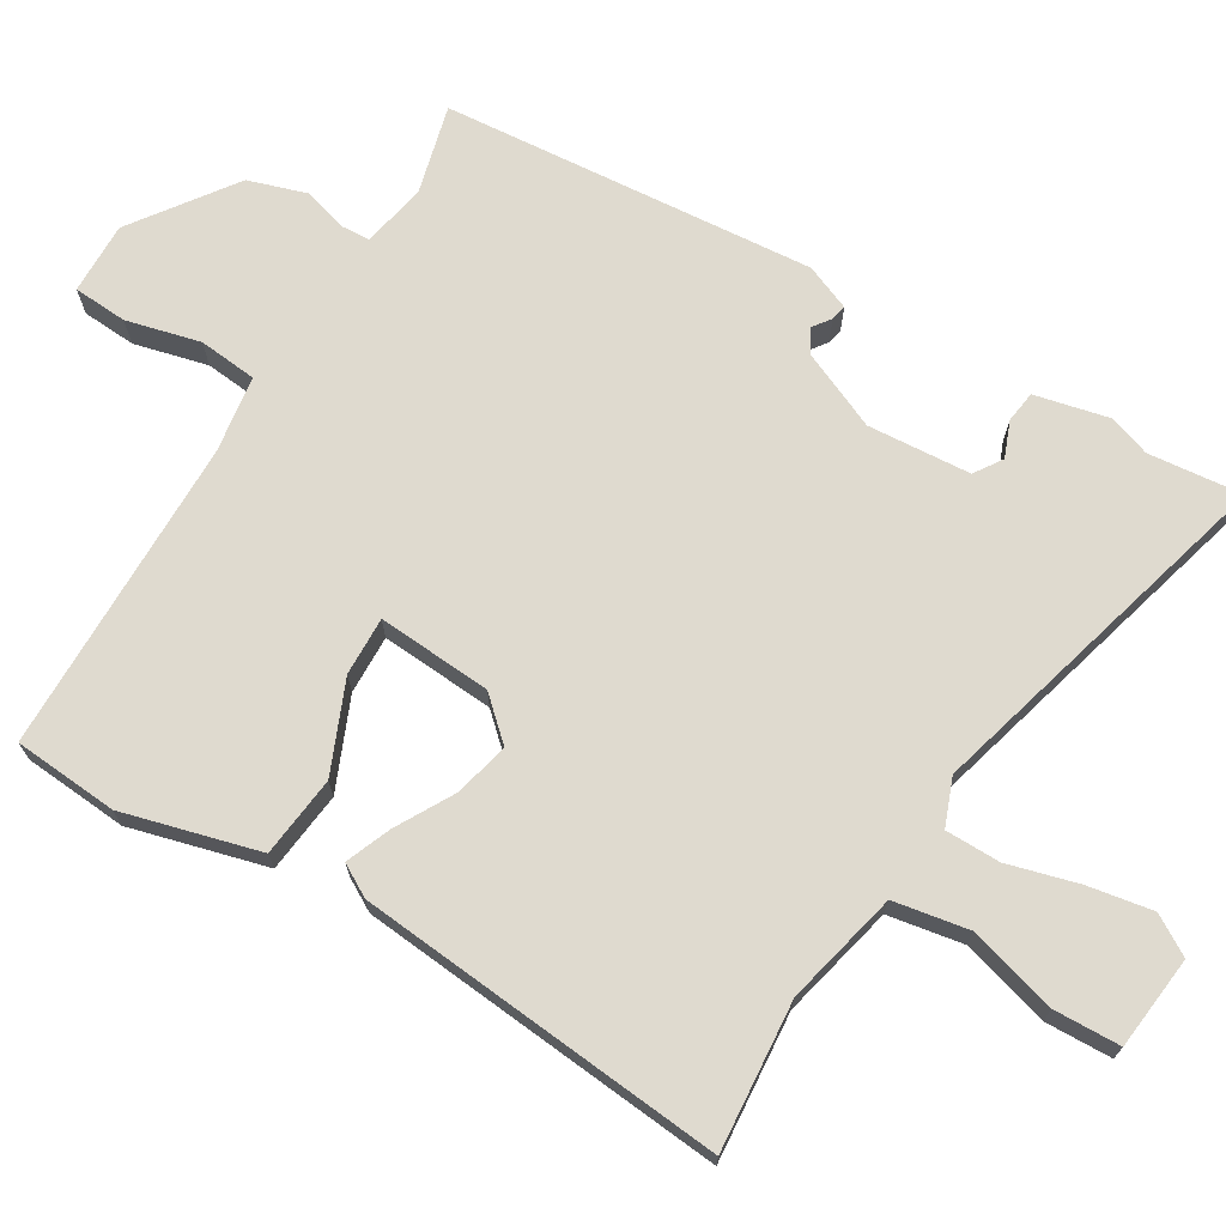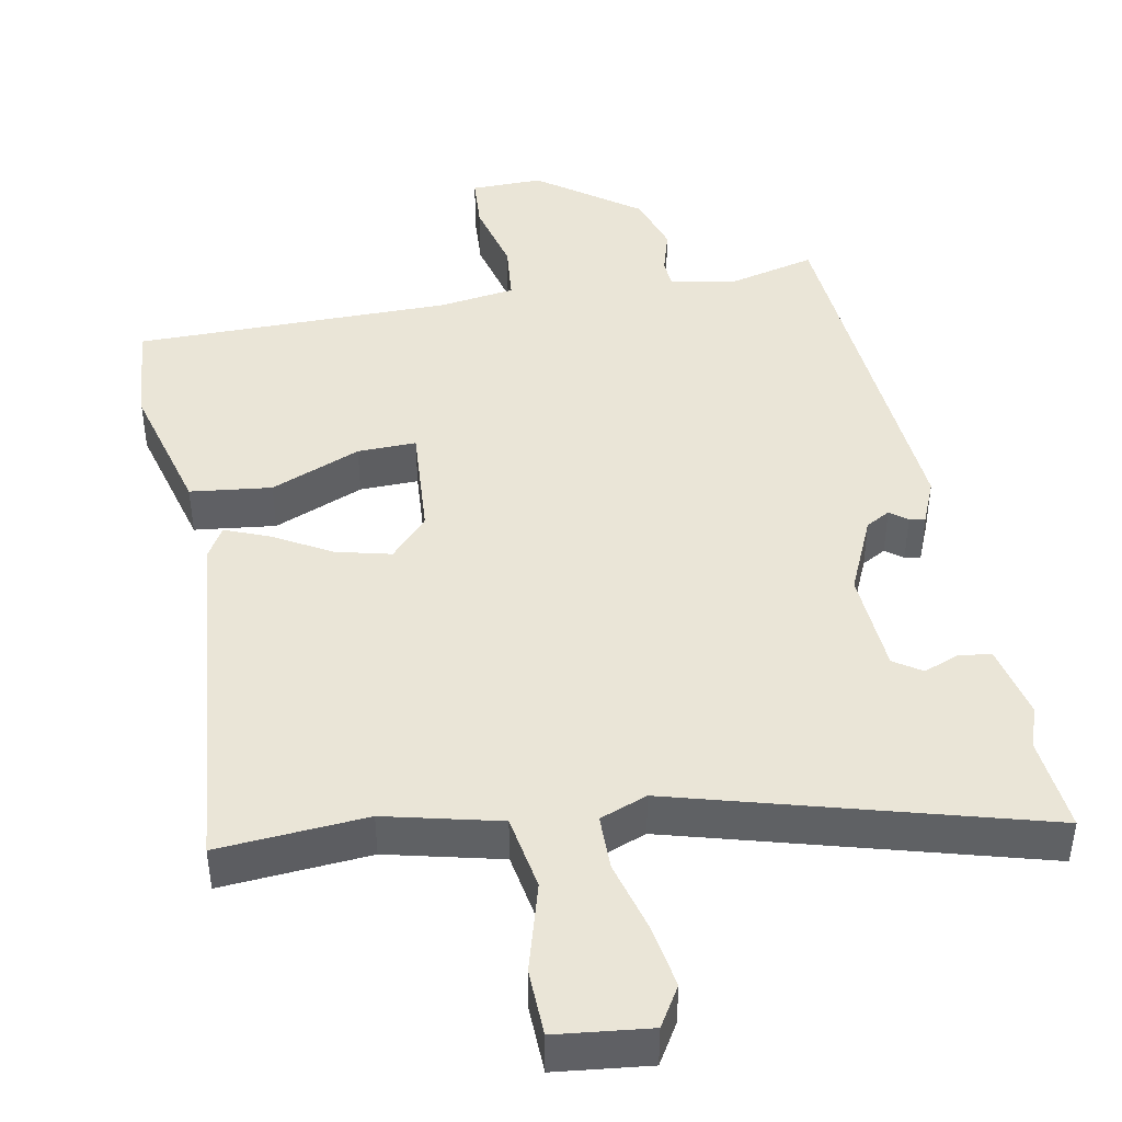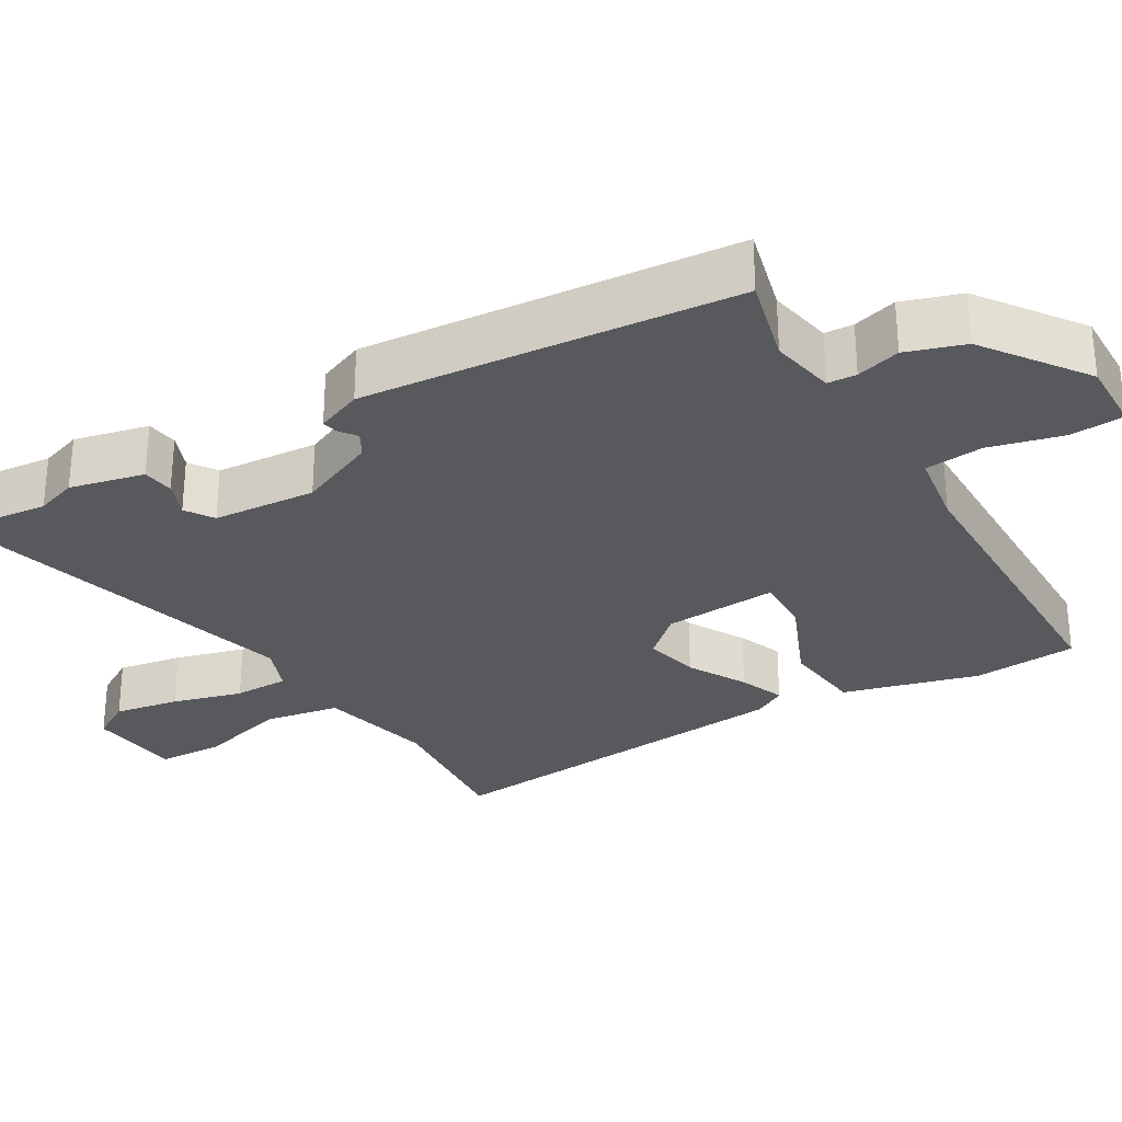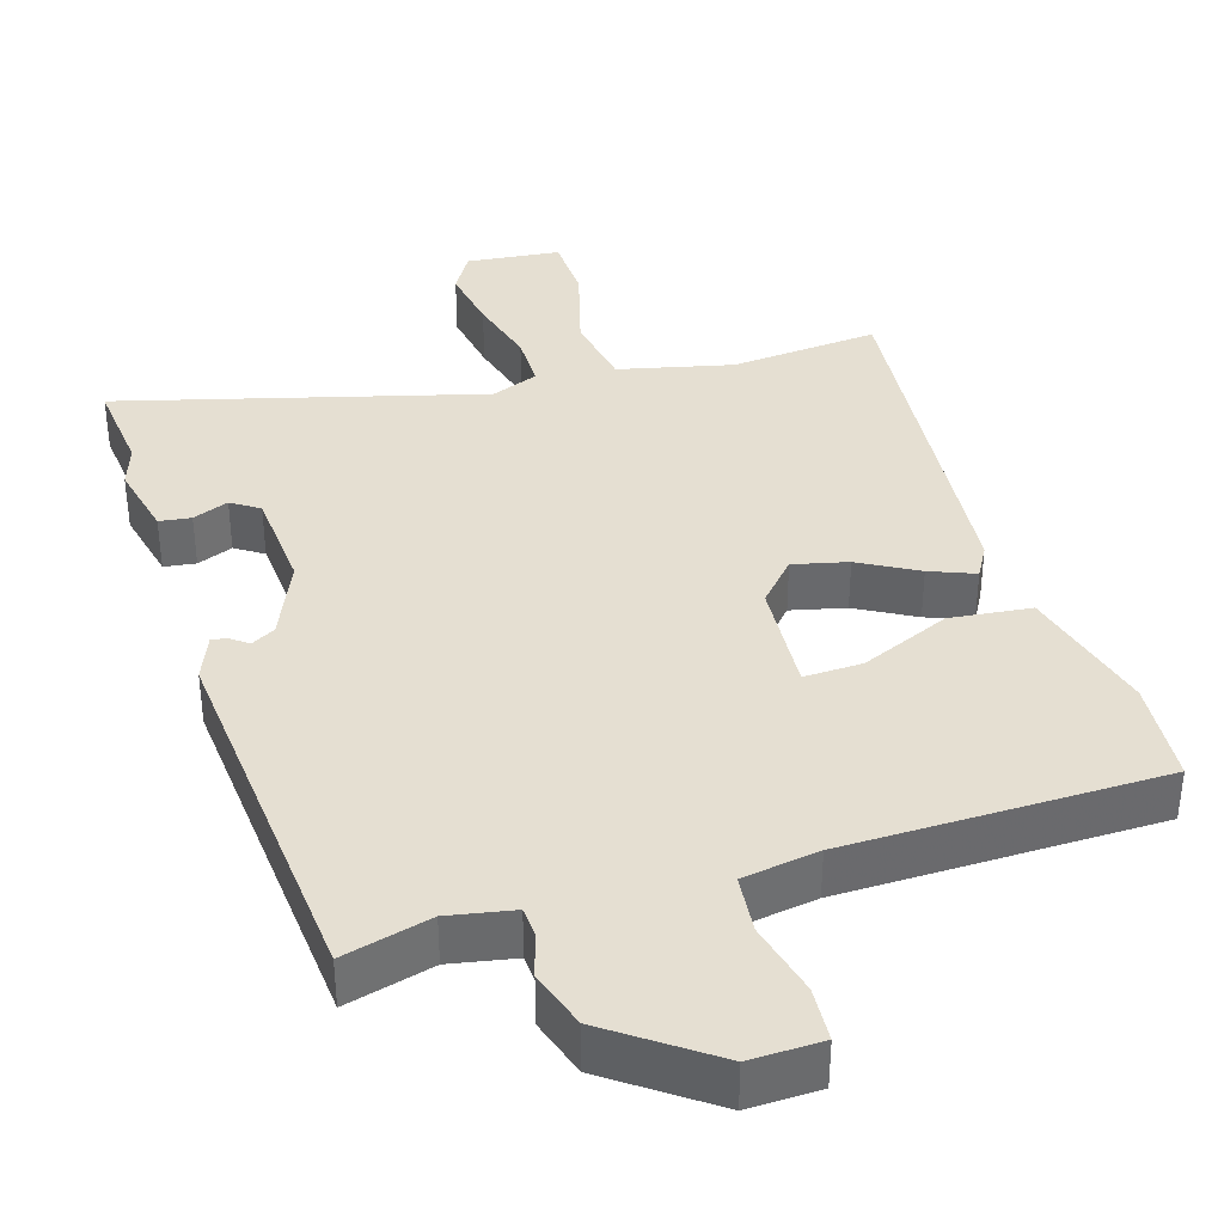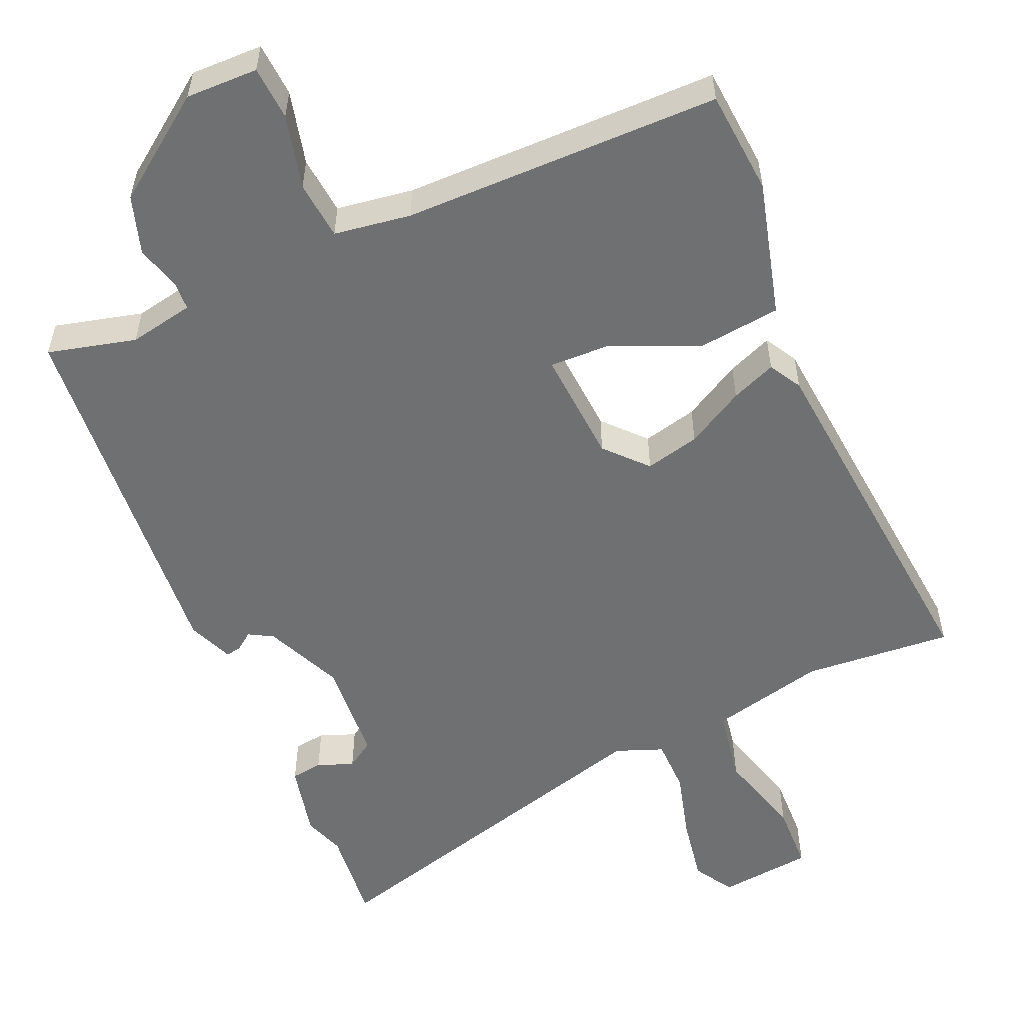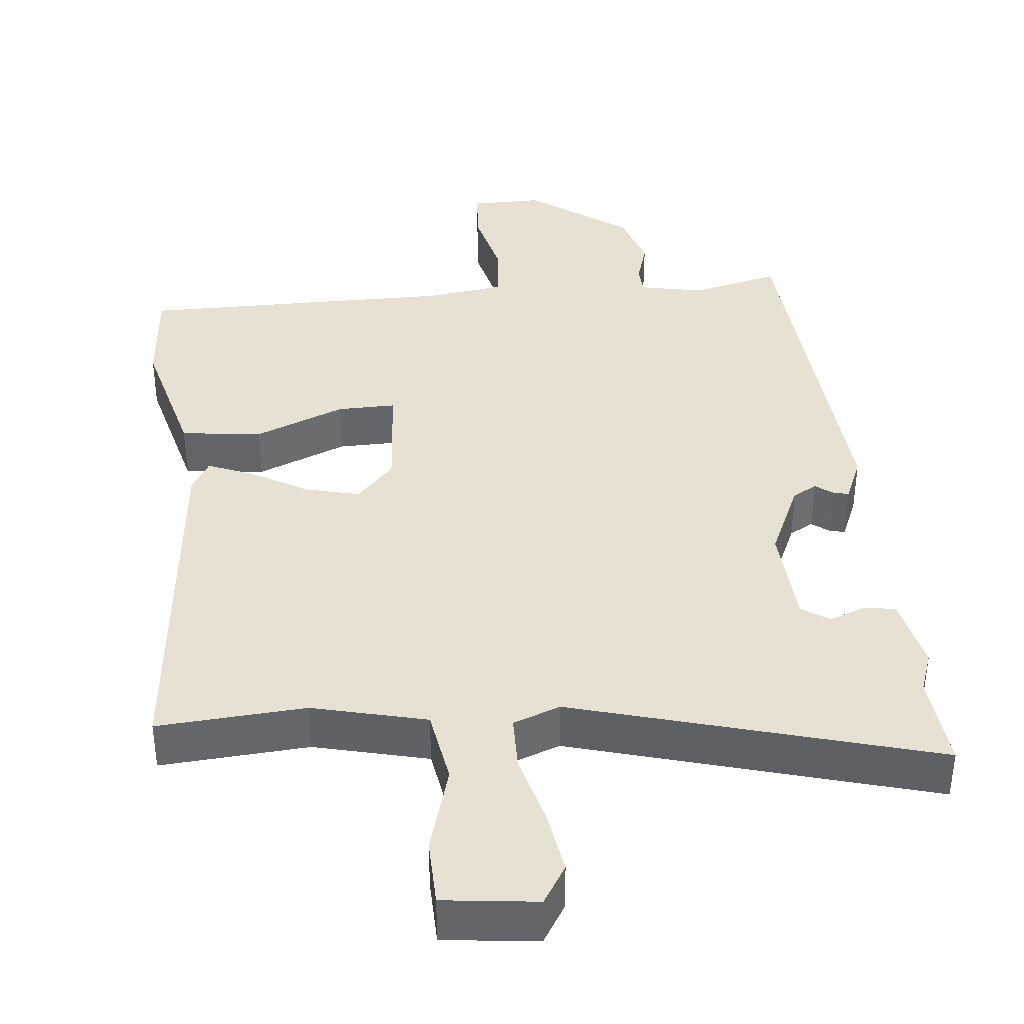
<metadata>
{"format":"obj","ext":"obj","renderer":"f3d","projection":"perspective","resolution":1024,"background":"white","views":[{"elev":70.7,"azim":-57.8,"up":"+Y"},{"elev":44.1,"azim":-9.2,"up":"+Y"},{"elev":-29.7,"azim":121.7,"up":"+Y"},{"elev":37.5,"azim":164.0,"up":"+Y"},{"elev":-54.8,"azim":-155.1,"up":"+Y"},{"elev":38.8,"azim":-3.9,"up":"+Y"}]}
</metadata>
<code>
v -0.526 0.07 -0.454
v -0.534 0.07 -0.313
v -0.481 0.07 -0.131
v -0.371 0.07 -0.121
v -0.251 0.07 -0.175
v -0.172 0.07 -0.179
v -0.179 0.07 -0.025
v -0.228 0.07 0.031
v -0.302 0.07 0.015
v -0.381 0.07 -0.027
v -0.442 0.07 -0.05
v -0.466 0.07 -0.006
v -0.501 0.07 0.492
v -0.301 0.07 0.471
v -0.146 0.07 0.504
v -0.126 0.07 0.605
v -0.157 0.07 0.725
v -0.152 0.07 0.815
v -0.025 0.07 0.826
v 0.006 0.07 0.772
v -0.011 0.07 0.685
v -0.039 0.07 0.591
v -0.04 0.07 0.517
v 0.023 0.07 0.491
v 0.514 0.07 0.614
v 0.498 0.07 0.486
v 0.516 0.07 0.43
v 0.491 0.07 0.33
v 0.448 0.07 0.325
v 0.4 0.07 0.345
v 0.362 0.07 0.321
v 0.349 0.07 0.182
v 0.393 0.07 0.076
v 0.425 0.07 0.057
v 0.449 0.07 0.074
v 0.47 0.07 0.078
v 0.494 0.07 0.016
v 0.441 0.07 -0.486
v 0.323 0.07 -0.453
v 0.235 0.07 -0.468
v 0.232 0.07 -0.507
v 0.248 0.07 -0.567
v 0.221 0.07 -0.645
v 0.083 0.07 -0.74
v -0.014 0.07 -0.736
v -0.017 0.07 -0.663
v 0.01 0.07 -0.564
v 0.004 0.07 -0.485
v -0.099 0.07 -0.467
v -0.526 0 -0.454
v -0.534 0 -0.313
v -0.481 0 -0.131
v -0.371 0 -0.121
v -0.251 0 -0.175
v -0.172 0 -0.179
v -0.179 0 -0.025
v -0.228 0 0.031
v -0.302 0 0.015
v -0.381 0 -0.027
v -0.442 0 -0.05
v -0.466 0 -0.006
v -0.501 0 0.492
v -0.301 0 0.471
v -0.146 0 0.504
v -0.126 0 0.605
v -0.157 0 0.725
v -0.152 0 0.815
v -0.025 0 0.826
v 0.006 0 0.772
v -0.011 0 0.685
v -0.039 0 0.591
v -0.04 0 0.517
v 0.023 0 0.491
v 0.514 0 0.614
v 0.498 0 0.486
v 0.516 0 0.43
v 0.491 0 0.33
v 0.448 0 0.325
v 0.4 0 0.345
v 0.362 0 0.321
v 0.349 0 0.182
v 0.393 0 0.076
v 0.425 0 0.057
v 0.449 0 0.074
v 0.47 0 0.078
v 0.494 0 0.016
v 0.441 0 -0.486
v 0.323 0 -0.453
v 0.235 0 -0.468
v 0.232 0 -0.507
v 0.248 0 -0.567
v 0.221 0 -0.645
v 0.083 0 -0.74
v -0.014 0 -0.736
v -0.017 0 -0.663
v 0.01 0 -0.564
v 0.004 0 -0.485
v -0.099 0 -0.467
f 44 45 46 47
f 44 47 48
f 41 42 43 44
f 40 41 44 48
f 39 40 48 49
f 37 38 39
f 34 35 36 37
f 33 34 37 39
f 32 33 39 49
f 27 28 29 30
f 26 27 30 31
f 24 25 26 31
f 23 24 31 32
f 19 20 21 22
f 17 18 19 22
f 16 17 22 23
f 15 16 23
f 14 15 23 32
f 9 10 11 12
f 8 9 12 13
f 7 8 13 14
f 2 3 4 5
f 2 5 6
f 1 2 6
f 49 1 6
f 32 49 6 7
f 7 14 32
f 96 95 94 93
f 97 96 93
f 93 92 91 90
f 97 93 90 89
f 98 97 89 88
f 88 87 86
f 86 85 84 83
f 88 86 83 82
f 98 88 82 81
f 79 78 77 76
f 80 79 76 75
f 80 75 74 73
f 81 80 73 72
f 71 70 69 68
f 71 68 67 66
f 72 71 66 65
f 72 65 64
f 81 72 64 63
f 61 60 59 58
f 62 61 58 57
f 63 62 57 56
f 54 53 52 51
f 55 54 51
f 55 51 50
f 55 50 98
f 56 55 98 81
f 81 63 56
f 1 50 51 2
f 2 51 52 3
f 3 52 53 4
f 4 53 54 5
f 5 54 55 6
f 6 55 56 7
f 7 56 57 8
f 8 57 58 9
f 9 58 59 10
f 10 59 60 11
f 11 60 61 12
f 12 61 62 13
f 13 62 63 14
f 14 63 64 15
f 15 64 65 16
f 16 65 66 17
f 17 66 67 18
f 18 67 68 19
f 19 68 69 20
f 20 69 70 21
f 21 70 71 22
f 22 71 72 23
f 23 72 73 24
f 24 73 74 25
f 25 74 75 26
f 26 75 76 27
f 27 76 77 28
f 28 77 78 29
f 29 78 79 30
f 30 79 80 31
f 31 80 81 32
f 32 81 82 33
f 33 82 83 34
f 34 83 84 35
f 35 84 85 36
f 36 85 86 37
f 37 86 87 38
f 38 87 88 39
f 39 88 89 40
f 40 89 90 41
f 41 90 91 42
f 42 91 92 43
f 43 92 93 44
f 44 93 94 45
f 45 94 95 46
f 46 95 96 47
f 47 96 97 48
f 48 97 98 49
f 49 98 50 1

</code>
